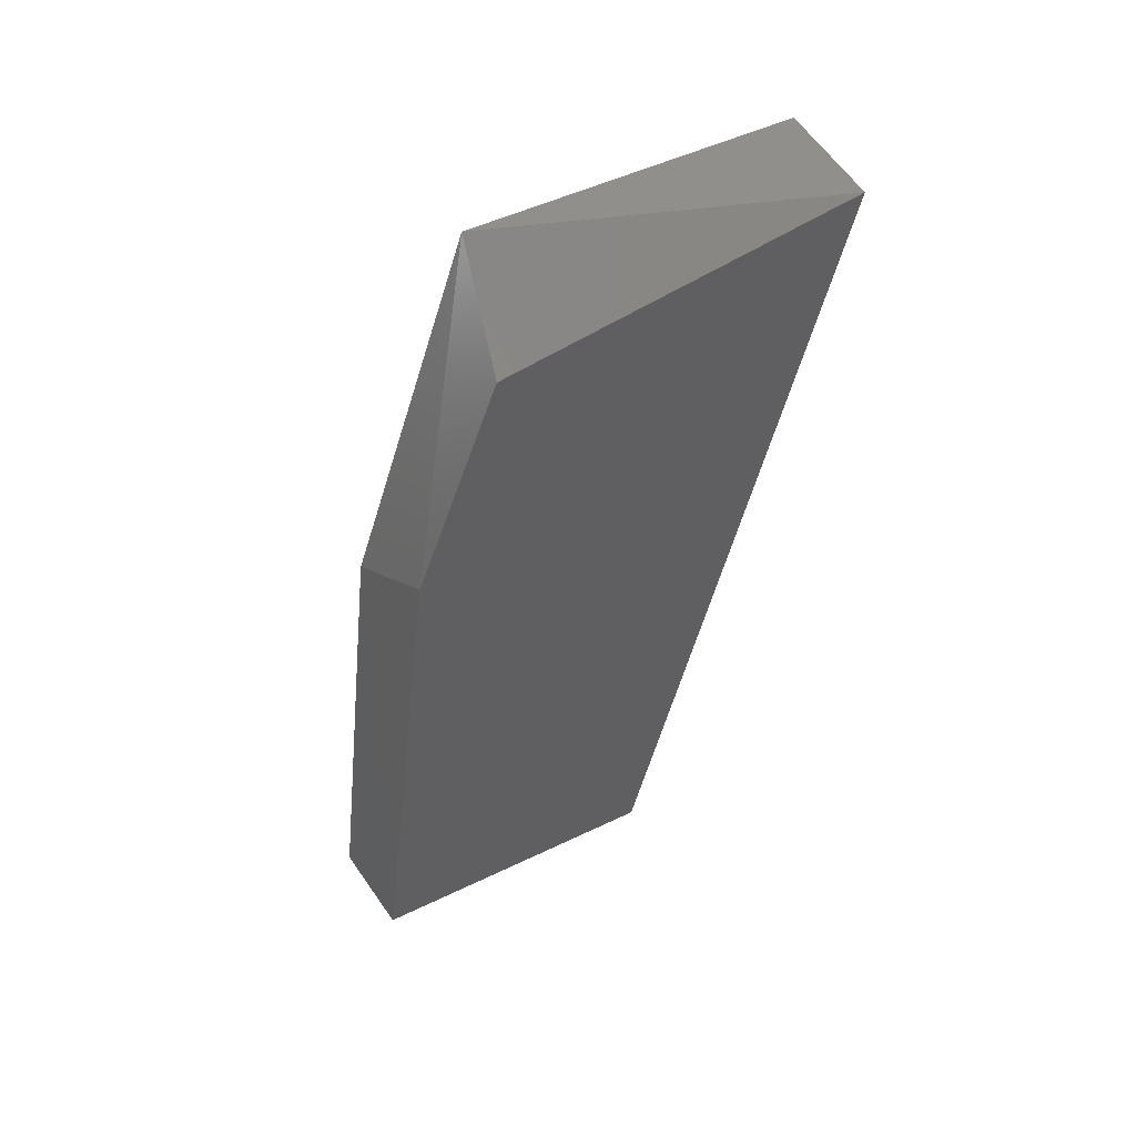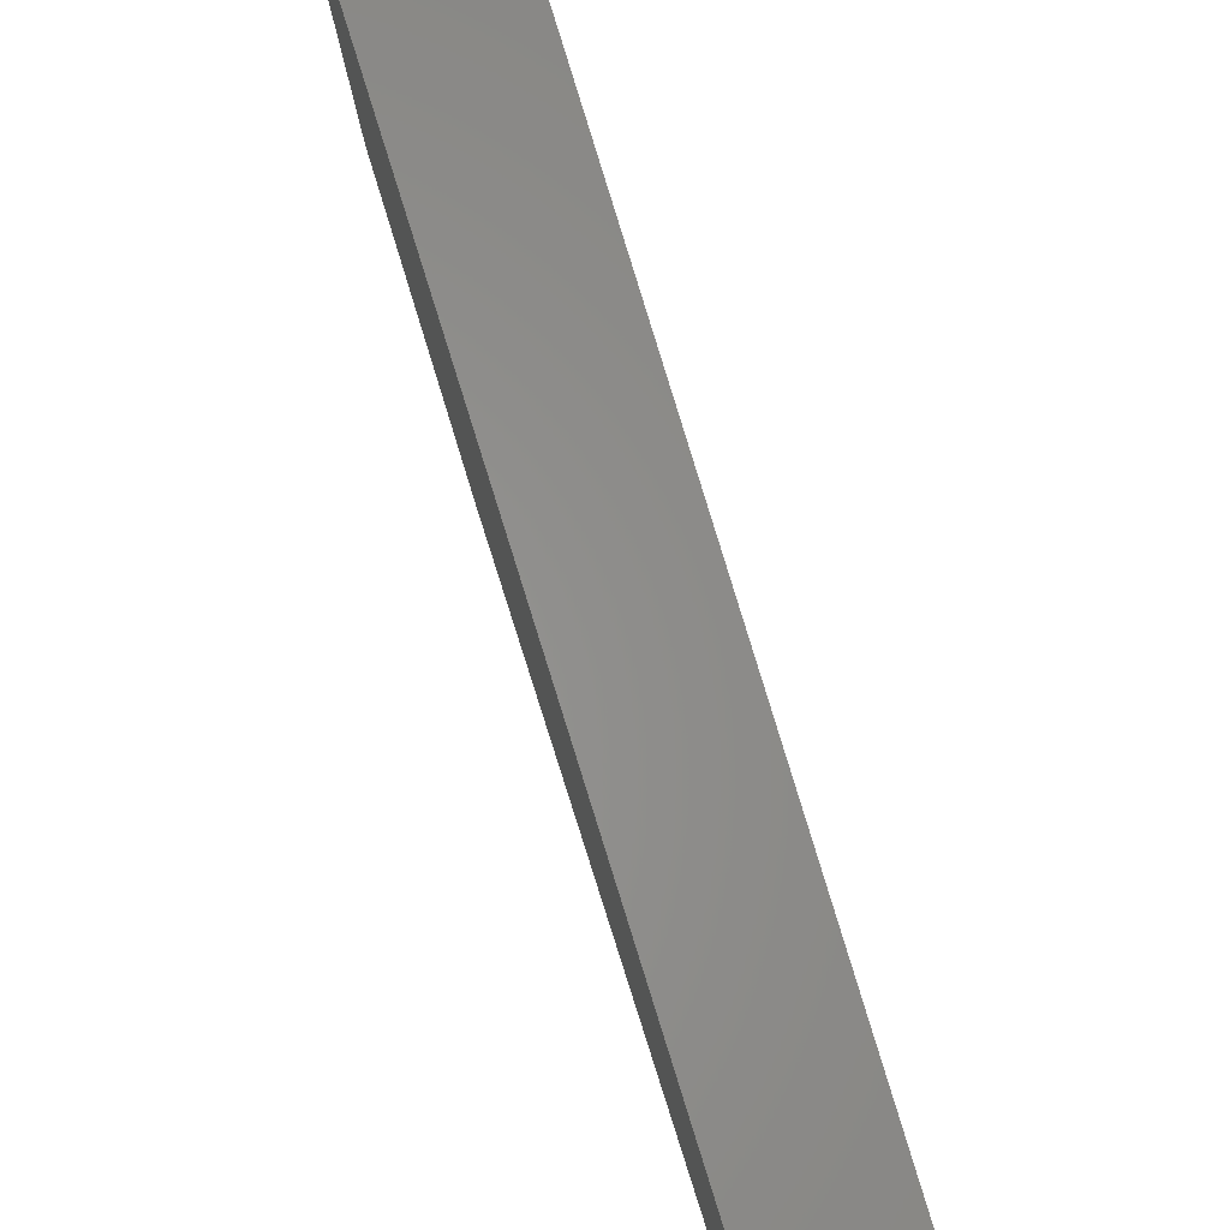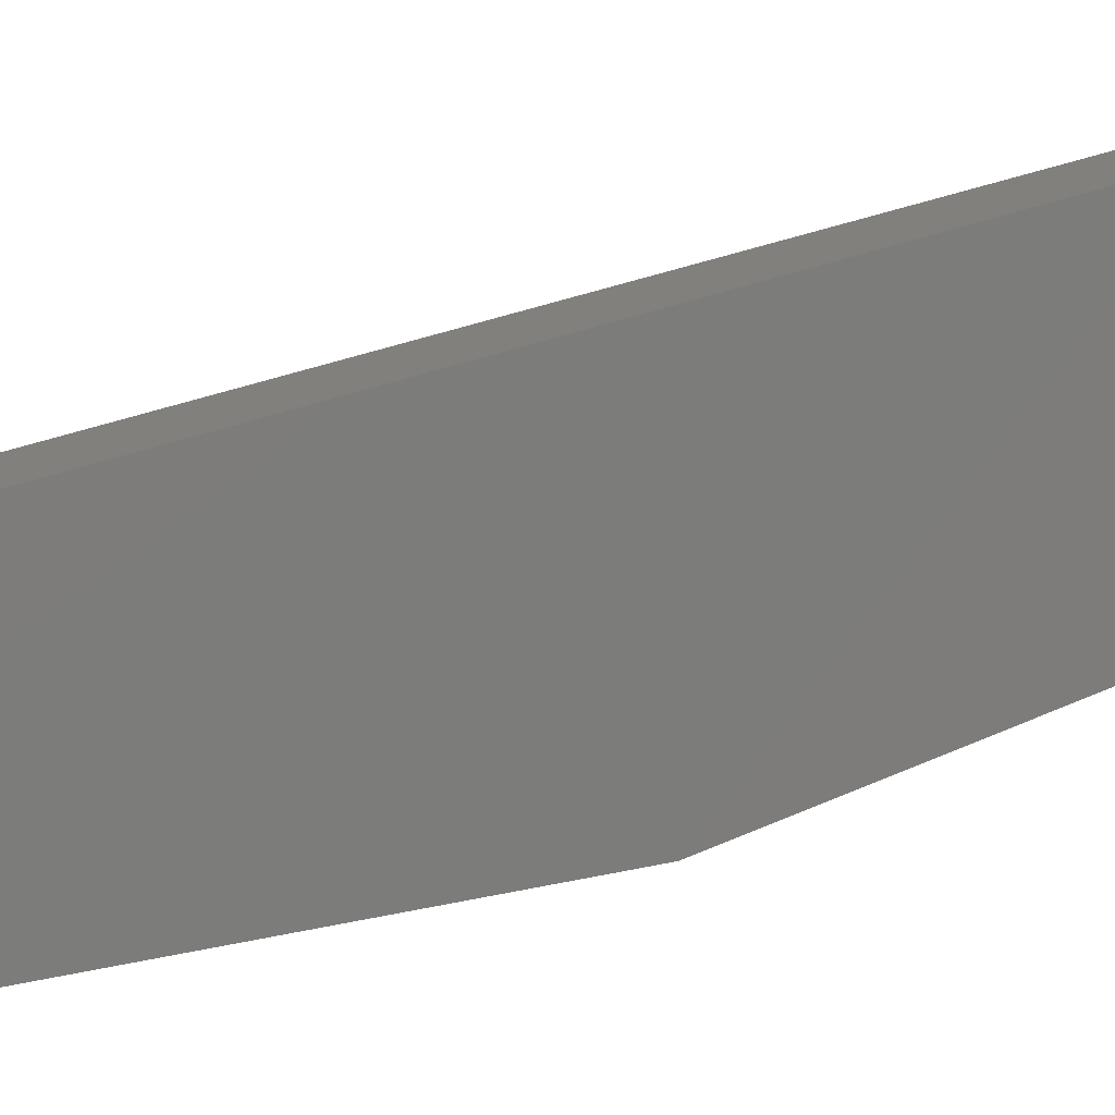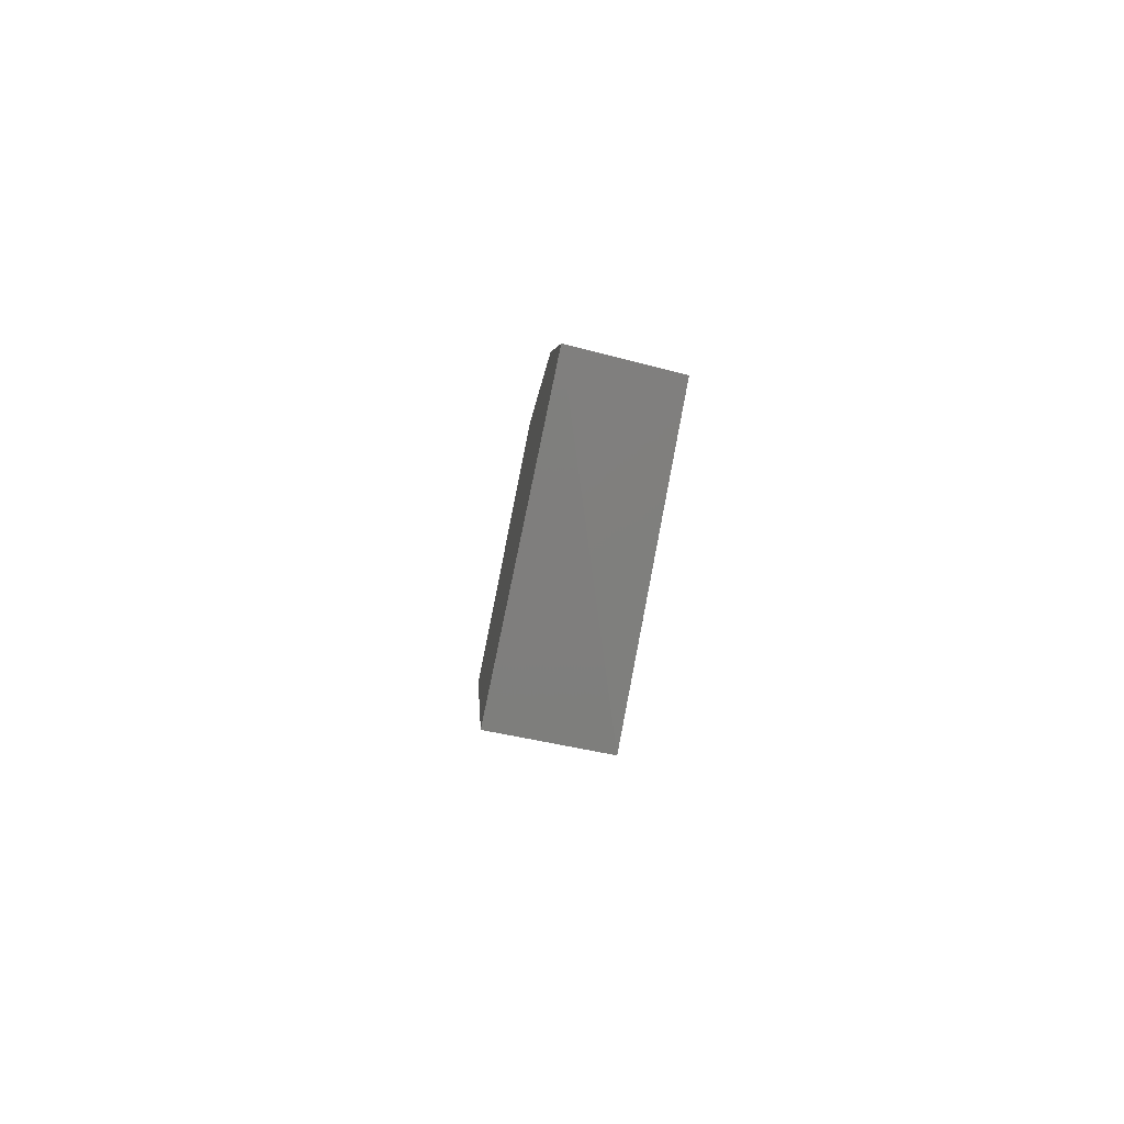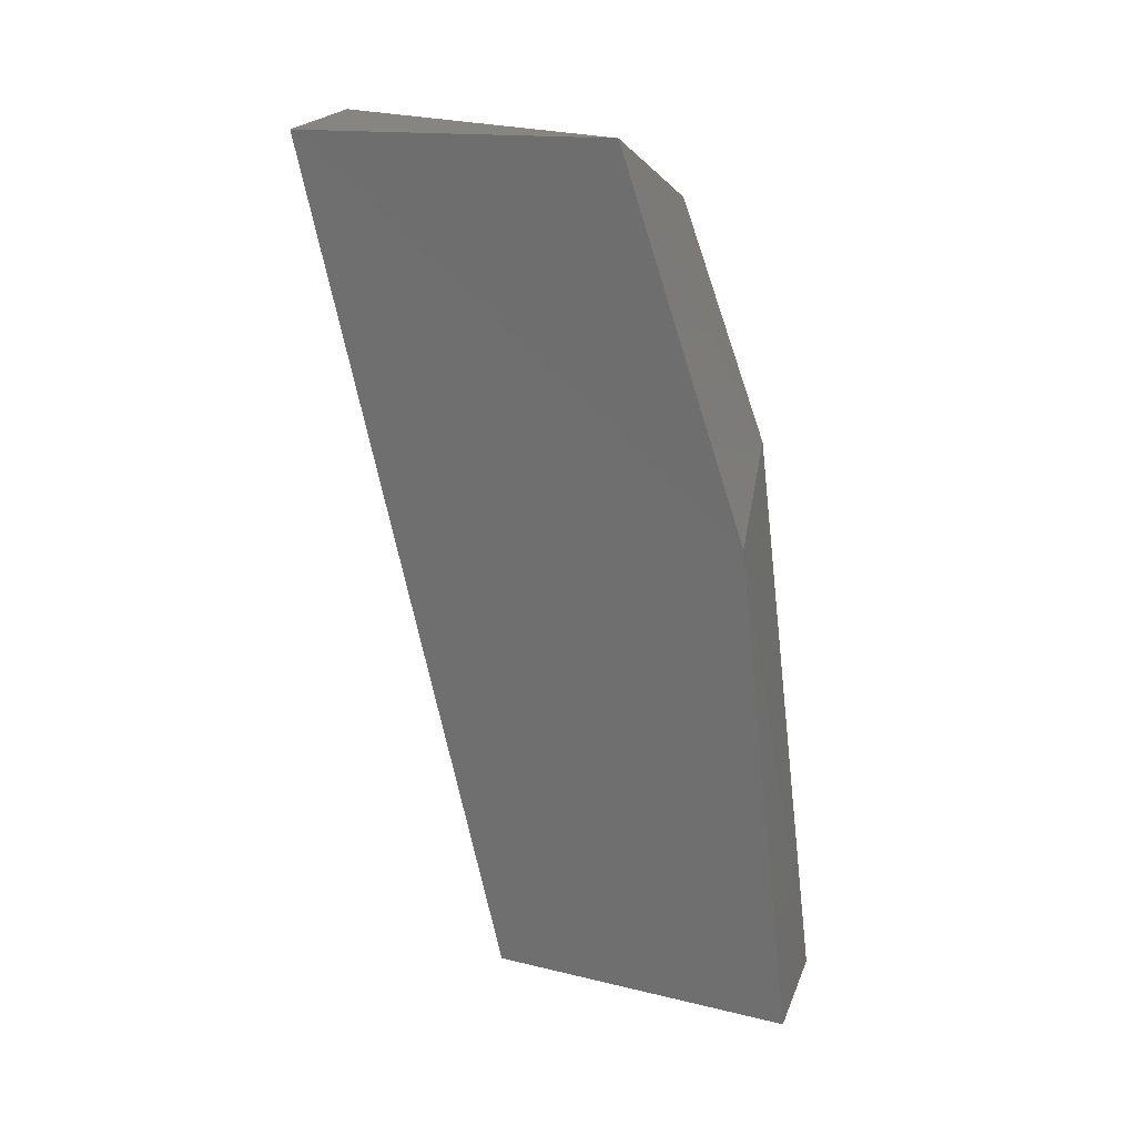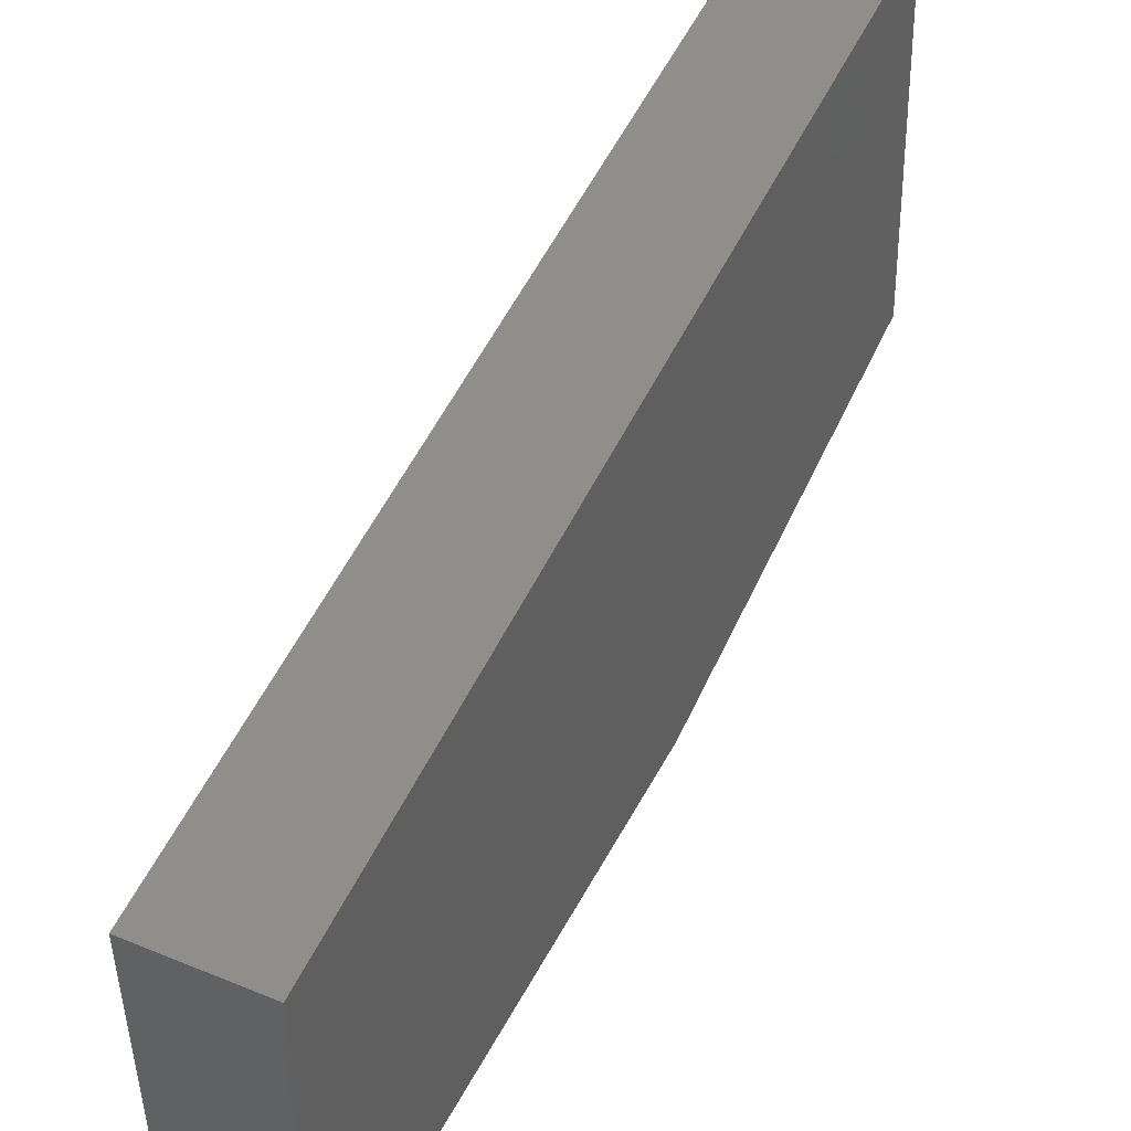
<metadata>
{"format":"stl","ext":"stl","renderer":"f3d","projection":"perspective","resolution":1024,"background":"white","views":[{"elev":52.8,"azim":60.7,"up":"+Z"},{"elev":75.9,"azim":162.1,"up":"+Y"},{"elev":13.5,"azim":-101.8,"up":"+Y"},{"elev":-78.0,"azim":-11.1,"up":"+Z"},{"elev":23.4,"azim":-67.1,"up":"+Z"},{"elev":40.7,"azim":-153.2,"up":"+Y"}]}
</metadata>
<code>
# stl→obj: 10 verts, 16 faces
v 0.8213 -0.2755 0.4143
v 0.8213 -0.2667 0.4513
v 0.8211 -0.2818 0.4489
v 0.8211 -0.2855 0.4392
v 0.8211 -0.2885 0.4148
v 0.8166 -0.2667 0.4513
v 0.8167 -0.2807 0.452
v 0.8166 -0.2755 0.4143
v 0.8168 -0.2888 0.4143
v 0.8168 -0.2862 0.4362
f 1 2 3
f 1 3 4
f 4 5 1
f 6 7 2
f 6 8 9
f 6 9 10
f 10 7 6
f 8 6 2
f 8 2 1
f 8 1 9
f 5 9 1
f 3 7 4
f 3 2 7
f 10 9 5
f 10 5 4
f 10 4 7

</code>
